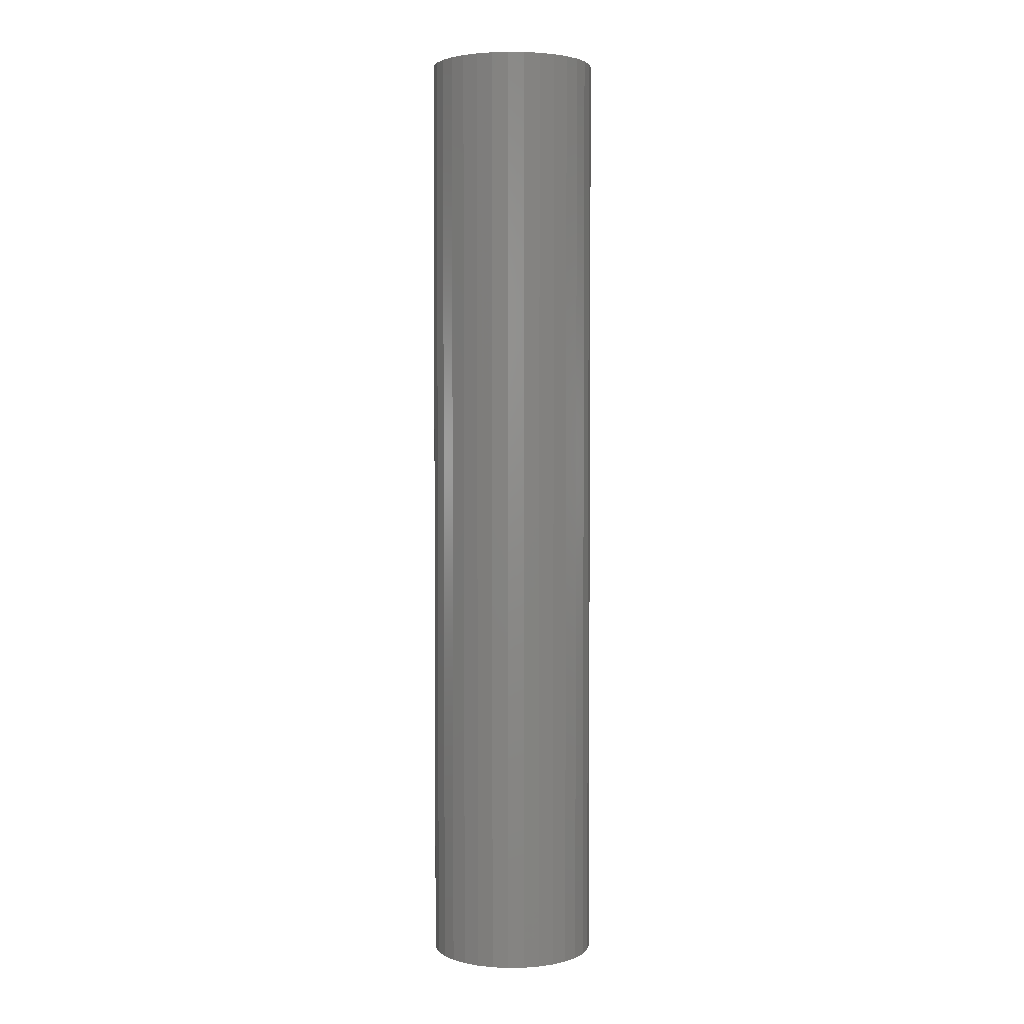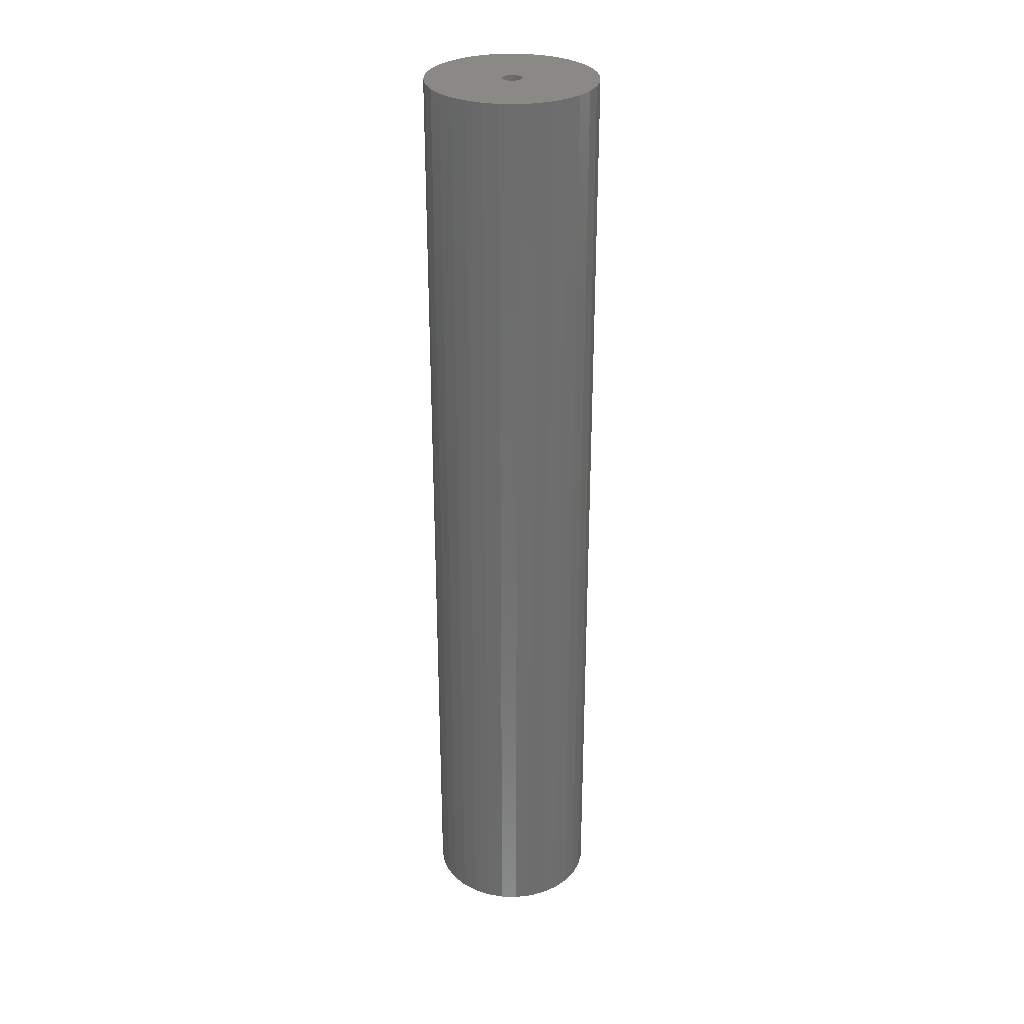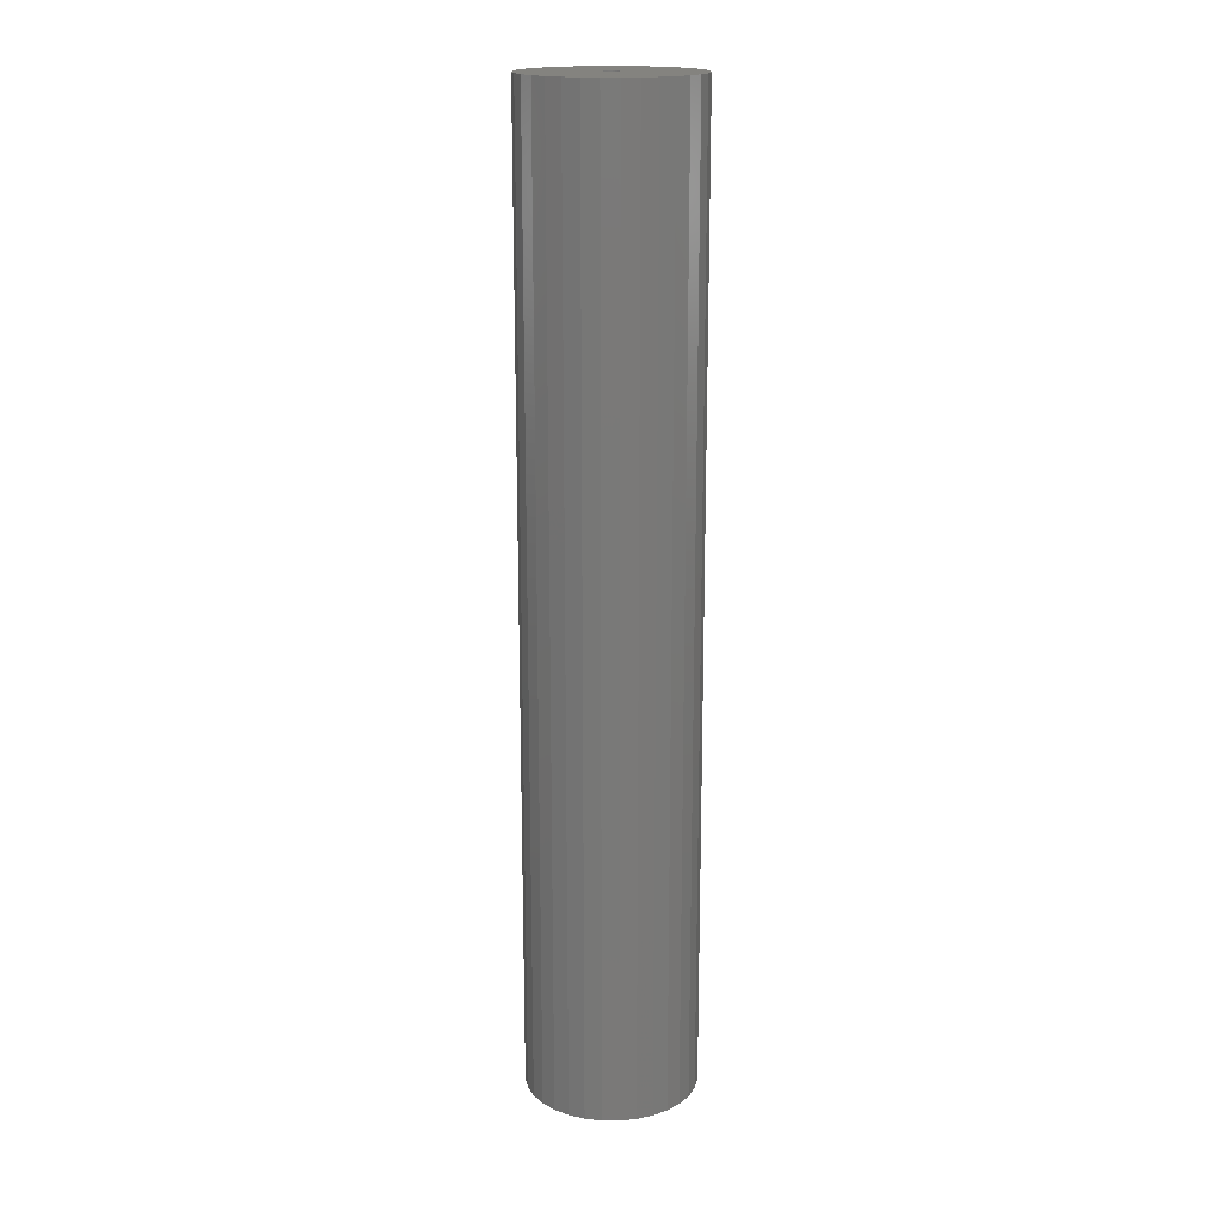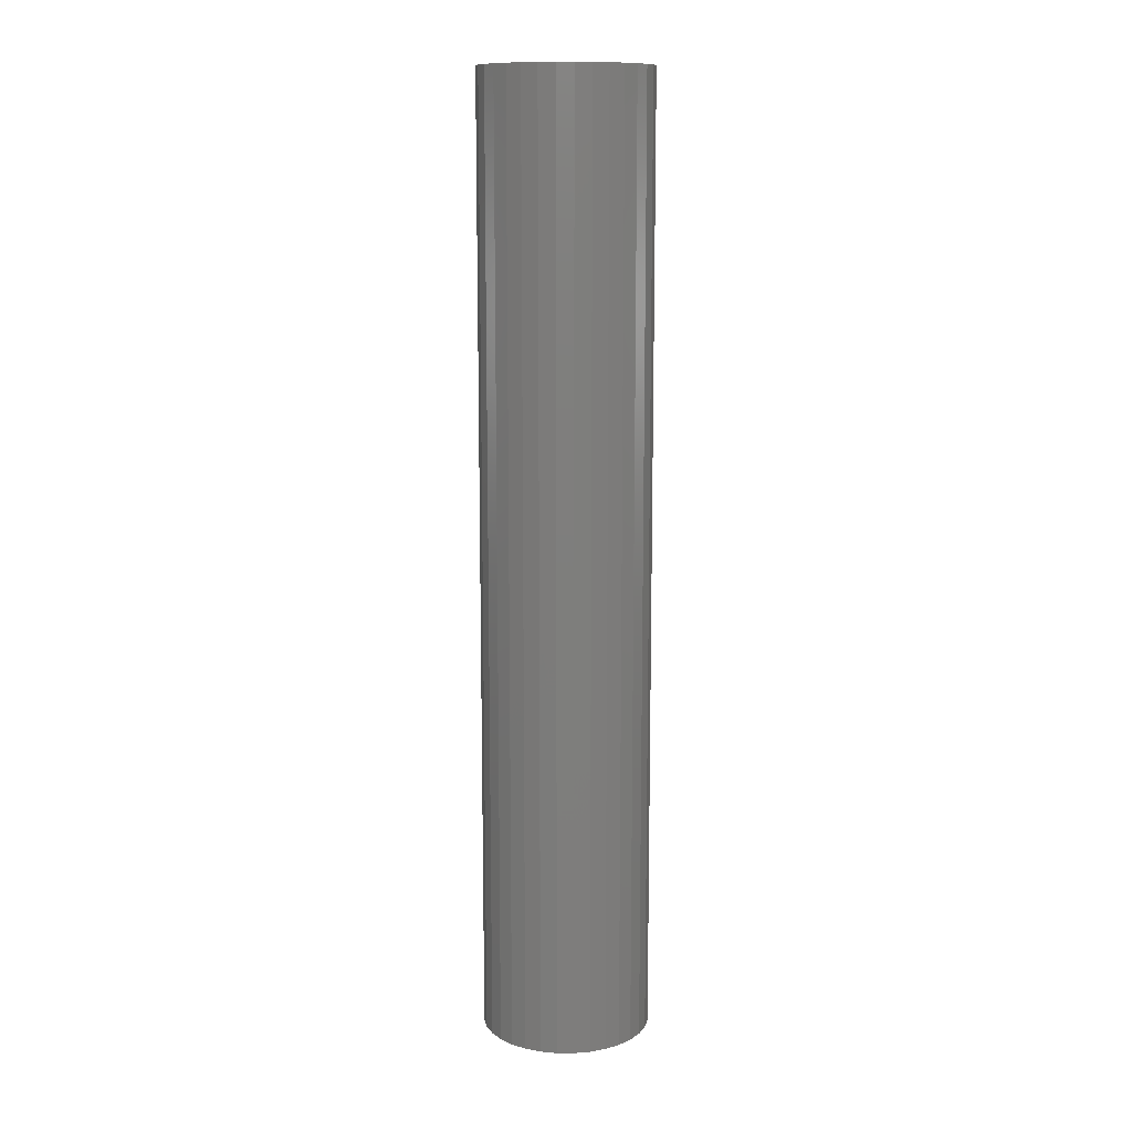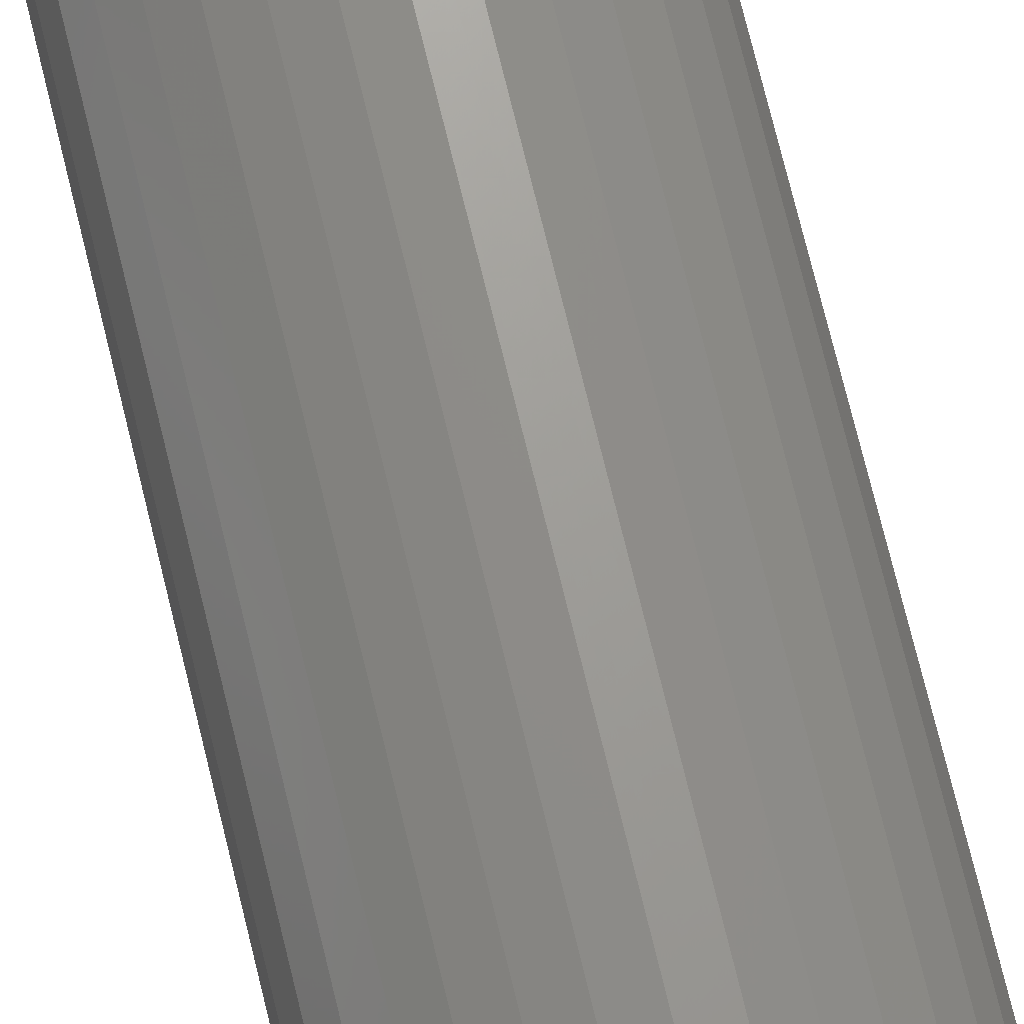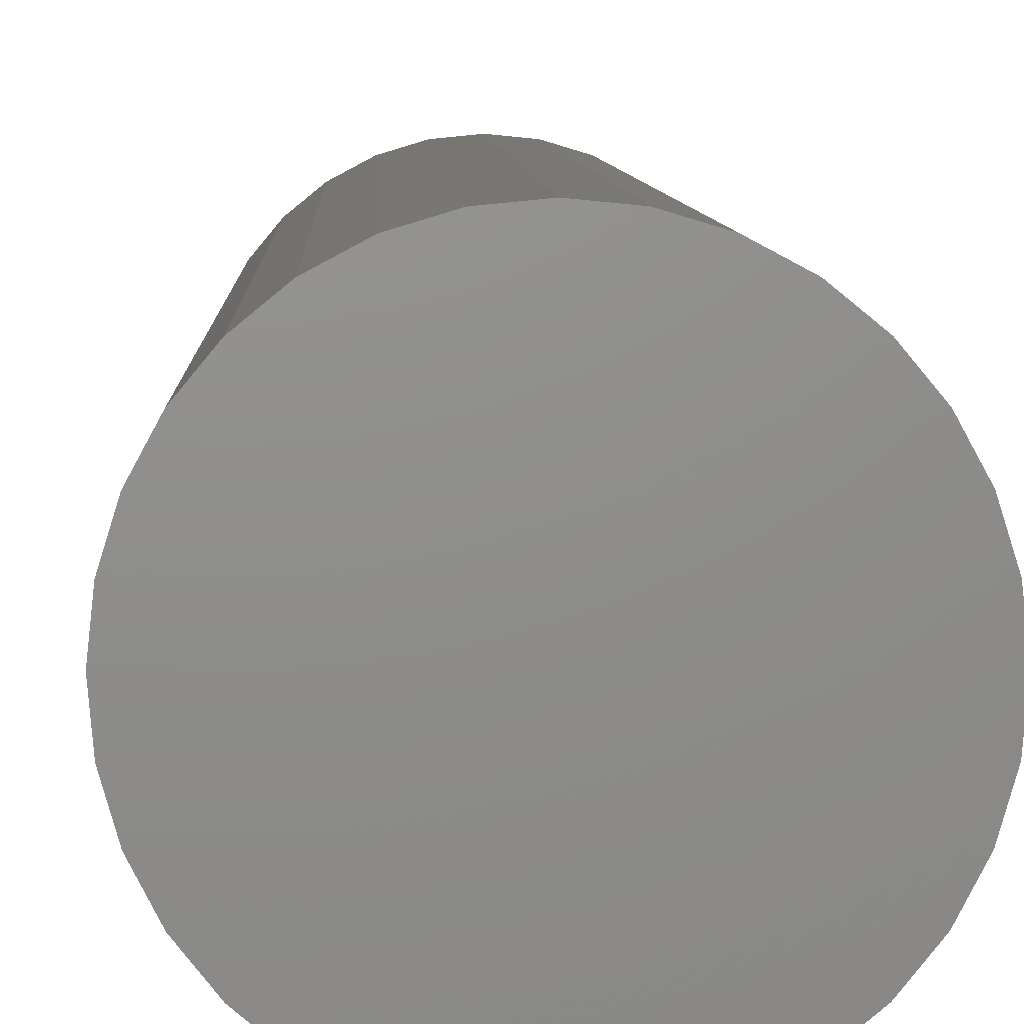
<metadata>
{"format":"stl","ext":"stl","renderer":"f3d","projection":"perspective","resolution":1024,"background":"white","views":[{"elev":3.1,"azim":92.8,"up":"+Y"},{"elev":30.0,"azim":-160.8,"up":"+Y"},{"elev":17.8,"azim":-38.8,"up":"+Y"},{"elev":12.1,"azim":-140.1,"up":"+Y"},{"elev":70.8,"azim":-13.5,"up":"+Z"},{"elev":3.4,"azim":-1.0,"up":"+Z"}]}
</metadata>
<code>
# stl→obj: 128 verts, 252 faces
v 0.008151 0.75 -0.001572
v 0.008306 0.75 -1.944e-18
v 0.07081 0.75 -2.305e-17
v -0.06494 0.75 -0.027
v -0.06896 0.75 -0.01377
v -0.04965 0.75 -0.04989
v -0.05842 0.75 -0.0392
v 0.05014 0.75 -0.04989
v 0.06945 0.75 -0.01377
v 0.06543 0.75 -0.027
v 0.05891 0.75 -0.0392
v -0.07031 0.75 1.151e-17
v -0.007658 0.75 0.001572
v -0.007812 0.75 3.018e-20
v -0.007658 0.75 -0.001572
v -0.06896 0.75 0.01377
v 0.0002467 0.75 0.008059
v -0.001326 0.75 0.007904
v -0.002837 0.75 0.007446
v -0.004231 0.75 0.006701
v -0.005452 0.75 0.005699
v -0.006454 0.75 0.004477
v -0.007199 0.75 0.003084
v -0.06494 0.75 0.027
v -0.05842 0.75 0.0392
v -0.04965 0.75 0.04989
v -0.03895 0.75 0.05867
v -0.02676 0.75 0.06519
v -0.01352 0.75 0.0692
v 0.0002467 0.75 0.07056
v 0.01401 0.75 0.0692
v 0.02725 0.75 0.06519
v 0.03945 0.75 0.05867
v 0.05014 0.75 0.04989
v 0.05891 0.75 0.0392
v 0.06543 0.75 0.027
v 0.06945 0.75 0.01377
v 0.0002467 0.75 -0.008059
v 0.03945 0.75 -0.05867
v 0.02725 0.75 -0.06519
v 0.01401 0.75 -0.0692
v 0.0002467 0.75 -0.07056
v -0.01352 0.75 -0.0692
v -0.02676 0.75 -0.06519
v -0.03895 0.75 -0.05867
v -0.007199 0.75 -0.003084
v -0.006454 0.75 -0.004477
v -0.005452 0.75 -0.005699
v -0.004231 0.75 -0.006701
v -0.002837 0.75 -0.007446
v -0.001326 0.75 -0.007904
v 0.008151 0.75 0.001572
v 0.007692 0.75 0.003084
v 0.006948 0.75 0.004477
v 0.005945 0.75 0.005699
v 0.004724 0.75 0.006701
v 0.003331 0.75 0.007446
v 0.001819 0.75 0.007904
v 0.001819 0.75 -0.007904
v 0.003331 0.75 -0.007446
v 0.004724 0.75 -0.006701
v 0.005945 0.75 -0.005699
v 0.006948 0.75 -0.004477
v 0.007692 0.75 -0.003084
v -0.001326 0.01562 0.007904
v -0.002837 0.01562 0.007446
v -0.004231 0.01562 0.006701
v -0.005452 0.01562 0.005699
v -0.006454 0.01562 0.004477
v -0.007199 0.01562 0.003084
v -0.007658 0.01562 0.001572
v -0.007812 0.01562 3.018e-20
v 0.0002467 0.01562 0.008059
v 0.001819 0.01562 0.007904
v 0.003331 0.01562 0.007446
v 0.004724 0.01562 0.006701
v 0.005945 0.01562 0.005699
v 0.006948 0.01562 0.004477
v 0.007692 0.01562 0.003084
v 0.008151 0.01562 0.001572
v 0.008306 0.01562 -1.944e-18
v 0.001819 0.01562 -0.007904
v 0.003331 0.01562 -0.007446
v 0.004724 0.01562 -0.006701
v 0.005945 0.01562 -0.005699
v 0.006948 0.01562 -0.004477
v 0.007692 0.01562 -0.003084
v 0.008151 0.01562 -0.001572
v 0.0002467 0.01562 -0.008059
v -0.001326 0.01562 -0.007904
v -0.002837 0.01562 -0.007446
v -0.004231 0.01562 -0.006701
v -0.005452 0.01562 -0.005699
v -0.006454 0.01562 -0.004477
v -0.007199 0.01562 -0.003084
v -0.007658 0.01562 -0.001572
v -0.07031 -0.04688 1.151e-17
v -0.06896 -0.04688 0.01377
v -0.06494 -0.04688 0.027
v -0.05842 -0.04688 0.0392
v -0.04965 -0.04688 0.04989
v -0.03895 -0.04688 0.05867
v -0.02676 -0.04688 0.06519
v -0.01352 -0.04688 0.0692
v 0.0002467 -0.04688 0.07056
v 0.01401 -0.04688 0.0692
v 0.02725 -0.04688 0.06519
v 0.03945 -0.04688 0.05867
v 0.05014 -0.04688 0.04989
v 0.05891 -0.04688 0.0392
v 0.06543 -0.04688 0.027
v 0.06945 -0.04688 0.01377
v 0.07081 -0.04688 -5.771e-18
v 0.06945 -0.04688 -0.01377
v 0.06543 -0.04688 -0.027
v 0.05891 -0.04688 -0.0392
v 0.05014 -0.04688 -0.04989
v 0.03945 -0.04688 -0.05867
v 0.02725 -0.04688 -0.06519
v 0.01401 -0.04688 -0.0692
v 0.0002467 -0.04688 -0.07056
v -0.01352 -0.04688 -0.0692
v -0.02676 -0.04688 -0.06519
v -0.03895 -0.04688 -0.05867
v -0.04965 -0.04688 -0.04989
v -0.05842 -0.04688 -0.0392
v -0.06494 -0.04688 -0.027
v -0.06896 -0.04688 -0.01377
f 1 2 3
f 4 5 6
f 7 4 6
f 8 9 10
f 10 11 8
f 12 13 14
f 12 14 15
f 12 15 5
f 16 17 18
f 16 18 19
f 16 19 20
f 16 20 21
f 16 21 22
f 16 22 23
f 16 23 13
f 16 13 12
f 17 16 24
f 17 24 25
f 17 25 26
f 17 26 27
f 17 27 28
f 17 28 29
f 17 29 30
f 17 30 31
f 17 31 32
f 17 32 33
f 17 33 34
f 17 34 35
f 17 35 36
f 17 36 37
f 38 9 8
f 38 8 39
f 38 39 40
f 38 40 41
f 38 41 42
f 38 42 43
f 38 43 44
f 38 44 45
f 38 45 6
f 38 6 5
f 5 15 46
f 5 46 47
f 5 47 48
f 5 48 49
f 5 49 50
f 5 50 51
f 5 51 38
f 37 3 2
f 37 2 52
f 37 52 53
f 37 53 54
f 37 54 55
f 37 55 56
f 37 56 57
f 37 57 58
f 37 58 17
f 9 38 59
f 9 59 60
f 9 60 61
f 9 61 62
f 9 62 63
f 9 63 64
f 9 64 1
f 9 1 3
f 17 65 18
f 18 65 66
f 18 66 19
f 19 66 67
f 19 67 20
f 20 67 68
f 20 68 21
f 21 68 69
f 21 69 22
f 22 69 70
f 22 70 23
f 23 70 71
f 23 71 13
f 13 71 72
f 13 72 14
f 65 17 73
f 73 17 58
f 73 58 74
f 74 58 57
f 74 57 75
f 75 57 56
f 75 56 76
f 76 56 55
f 76 55 77
f 77 55 54
f 77 54 78
f 78 54 53
f 78 53 79
f 79 53 52
f 79 52 80
f 80 52 2
f 80 2 81
f 38 82 59
f 59 82 83
f 59 83 60
f 60 83 84
f 60 84 61
f 61 84 85
f 61 85 62
f 62 85 86
f 62 86 63
f 63 86 87
f 63 87 64
f 64 87 88
f 64 88 1
f 1 88 81
f 1 81 2
f 82 38 89
f 89 38 51
f 89 51 90
f 90 51 50
f 90 50 91
f 91 50 49
f 91 49 92
f 92 49 48
f 92 48 93
f 93 48 47
f 93 47 94
f 94 47 46
f 94 46 95
f 95 46 15
f 95 15 96
f 96 15 14
f 96 14 72
f 12 97 16
f 16 97 98
f 16 98 24
f 24 98 99
f 24 99 25
f 25 99 100
f 25 100 26
f 26 100 101
f 26 101 27
f 27 101 102
f 27 102 28
f 28 102 103
f 28 103 29
f 29 103 104
f 29 104 30
f 30 104 105
f 30 105 31
f 31 105 106
f 31 106 32
f 32 106 107
f 32 107 33
f 33 107 108
f 33 108 34
f 34 108 109
f 34 109 35
f 35 109 110
f 35 110 36
f 36 110 111
f 36 111 37
f 37 111 112
f 37 112 3
f 3 112 113
f 3 113 9
f 9 113 114
f 9 114 10
f 10 114 115
f 10 115 11
f 11 115 116
f 11 116 8
f 8 116 117
f 8 117 39
f 39 117 118
f 39 118 40
f 40 118 119
f 40 119 41
f 41 119 120
f 41 120 42
f 42 120 121
f 42 121 43
f 43 121 122
f 43 122 44
f 44 122 123
f 44 123 45
f 45 123 124
f 45 124 6
f 6 124 125
f 6 125 7
f 7 125 126
f 7 126 4
f 4 126 127
f 4 127 5
f 5 127 128
f 5 128 12
f 12 128 97
f 104 106 105
f 106 104 103
f 106 103 107
f 107 103 102
f 107 102 108
f 108 102 101
f 108 101 109
f 109 101 100
f 109 100 110
f 116 125 117
f 117 125 124
f 117 124 118
f 118 124 123
f 118 123 119
f 119 123 122
f 119 122 120
f 120 122 121
f 110 100 111
f 111 100 99
f 111 99 112
f 112 99 98
f 112 98 113
f 113 98 97
f 113 97 114
f 114 97 128
f 114 128 115
f 115 128 127
f 115 127 116
f 116 127 126
f 116 126 125
f 78 70 69
f 79 70 78
f 79 71 70
f 80 71 79
f 88 96 81
f 88 95 96
f 87 95 88
f 87 94 95
f 86 94 87
f 86 93 94
f 85 93 86
f 85 92 93
f 91 92 85
f 72 71 80
f 72 80 81
f 72 81 96
f 84 83 82
f 84 82 89
f 84 89 90
f 84 90 91
f 84 91 85
f 77 78 69
f 77 69 68
f 77 68 67
f 77 67 66
f 77 66 65
f 77 65 73
f 77 73 74
f 77 74 75
f 77 75 76

</code>
